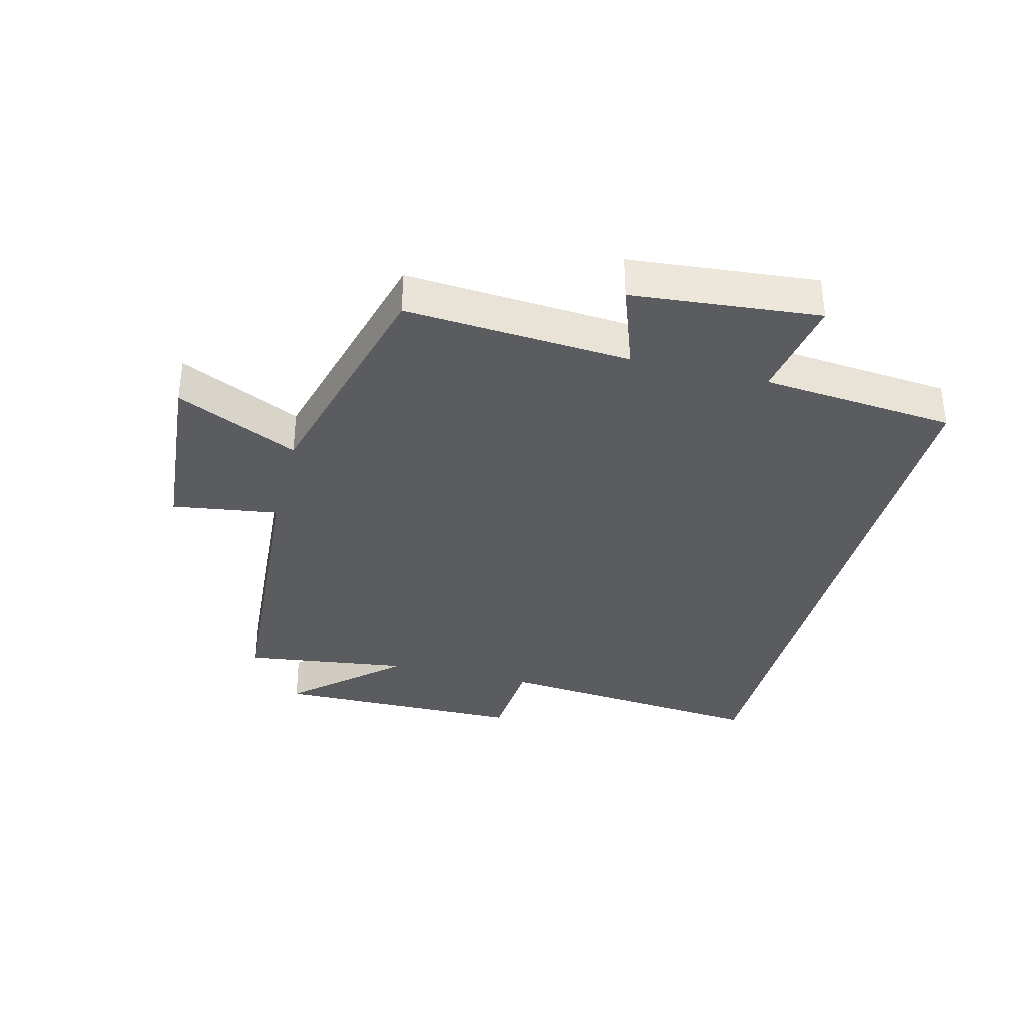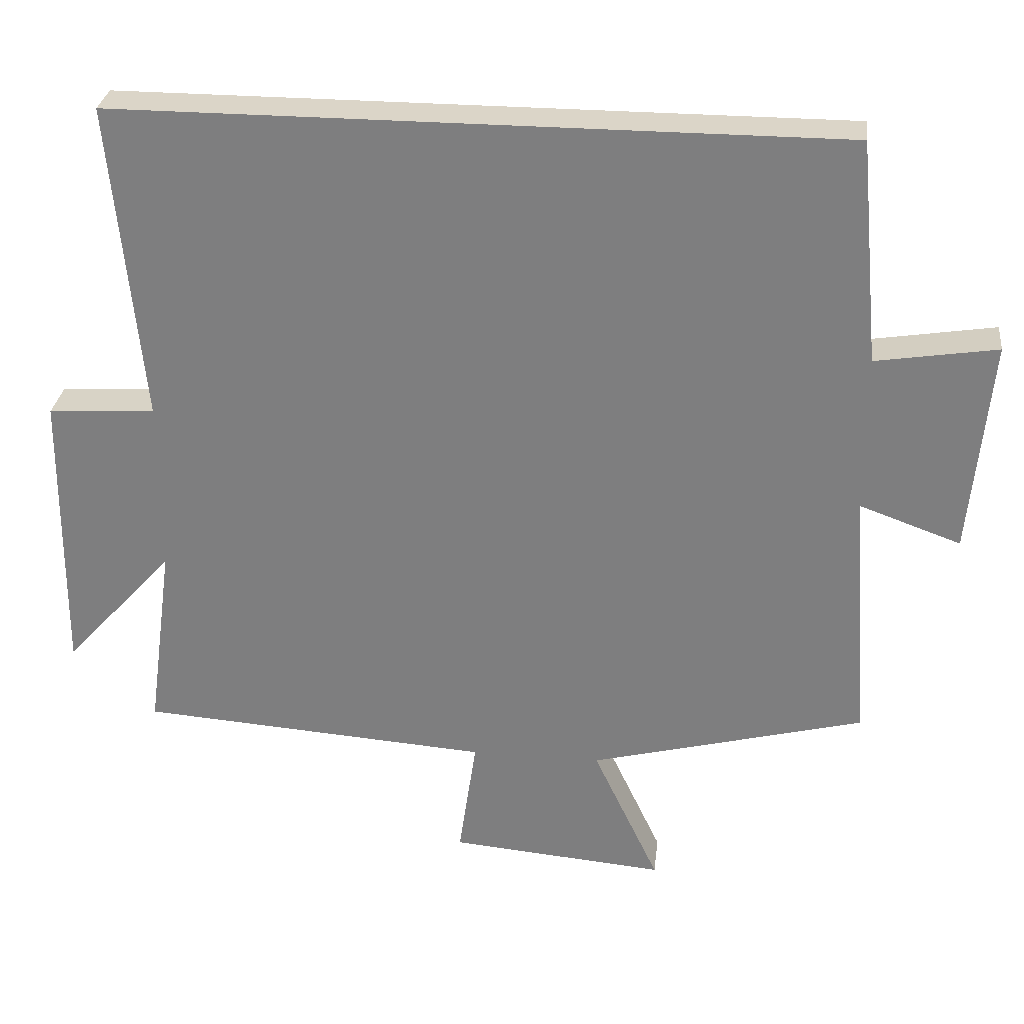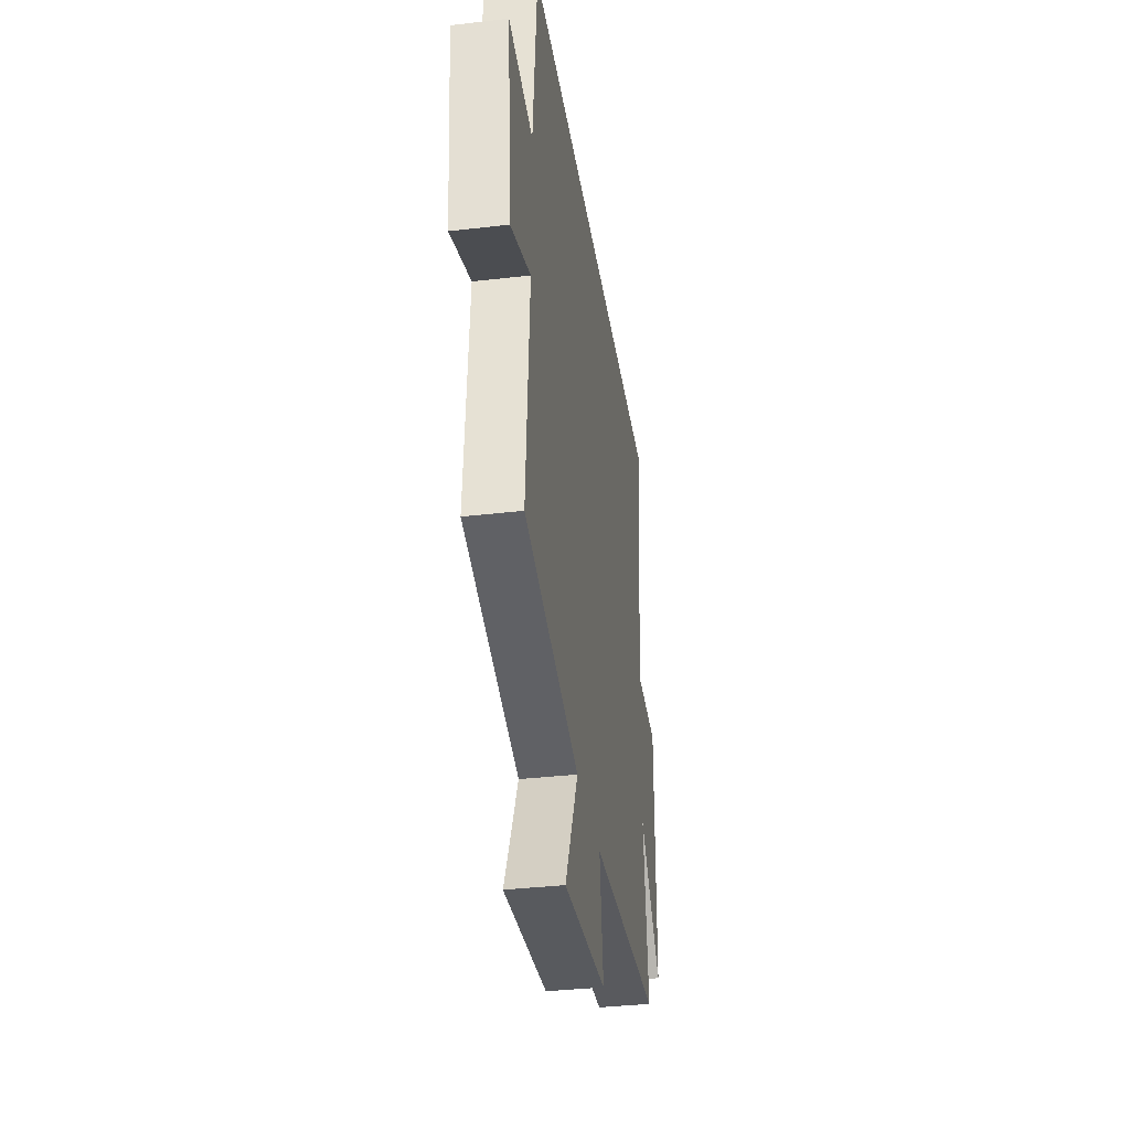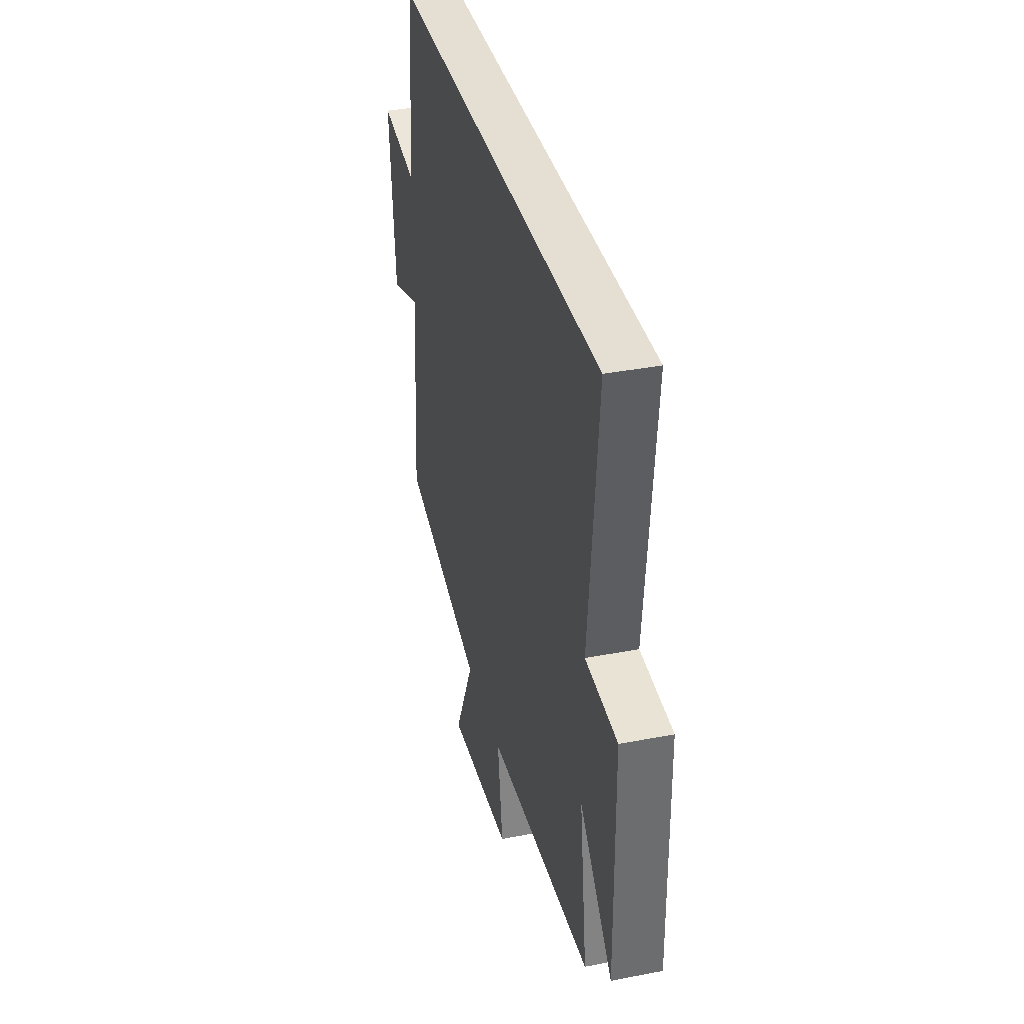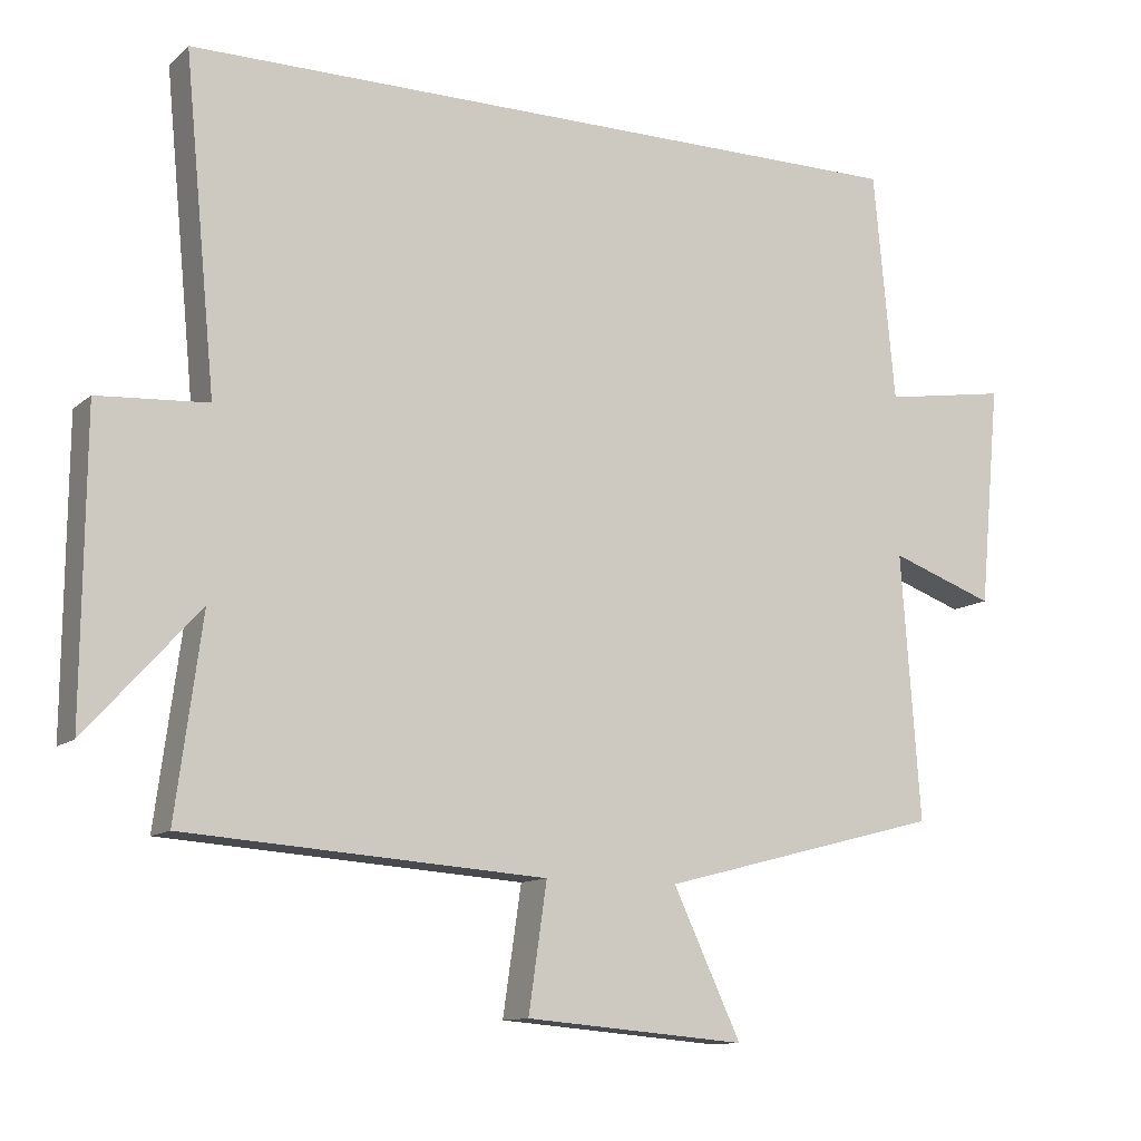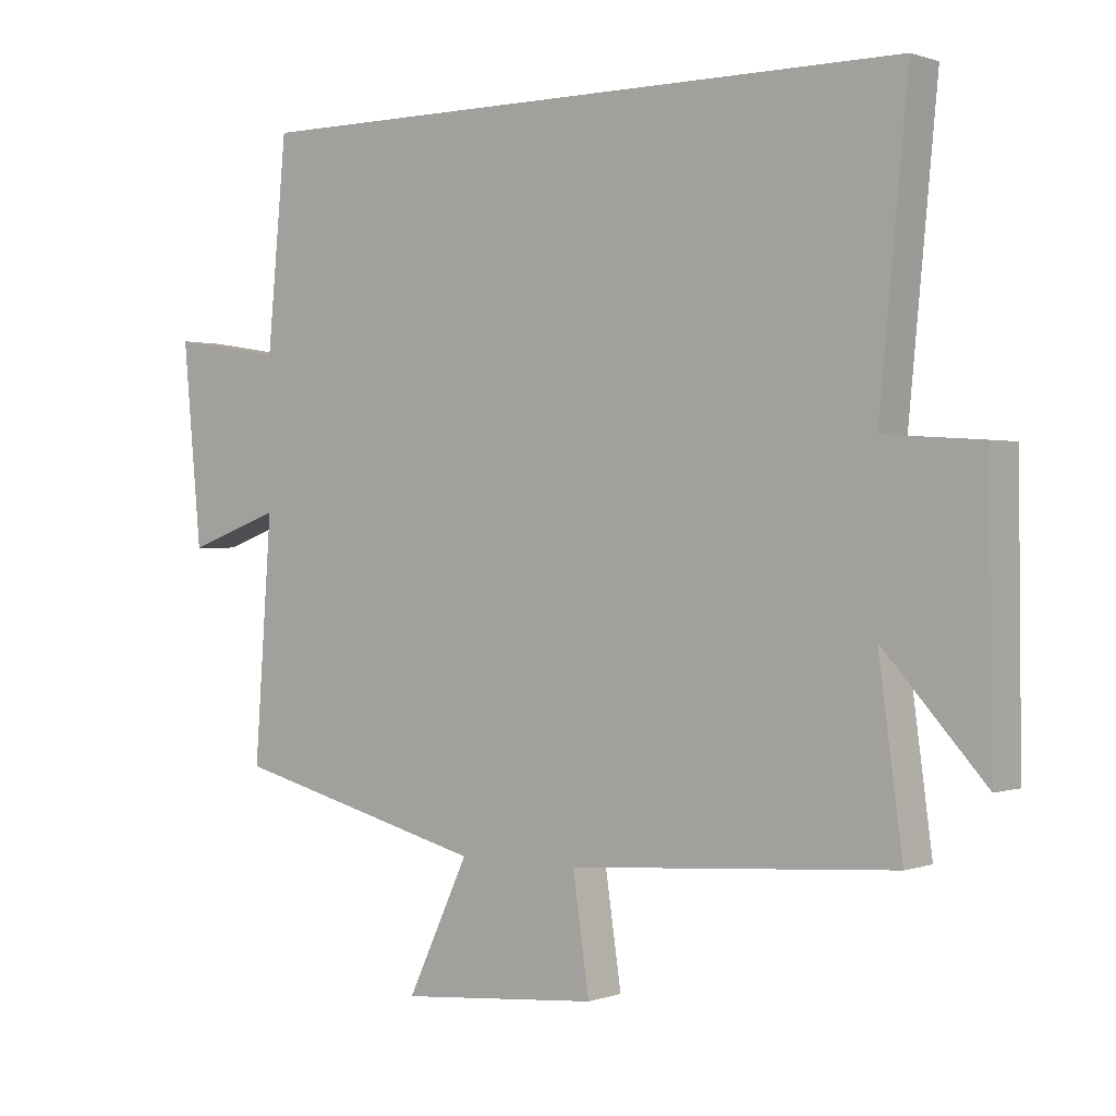
<metadata>
{"format":"obj","ext":"obj","renderer":"f3d","projection":"perspective","resolution":1024,"background":"white","views":[{"elev":-34.7,"azim":-104.3,"up":"+Y"},{"elev":29.6,"azim":-173.3,"up":"+Z"},{"elev":-35.8,"azim":-81.3,"up":"+Z"},{"elev":36.9,"azim":75.9,"up":"+Z"},{"elev":-11.5,"azim":151.9,"up":"+Z"},{"elev":0.6,"azim":37.7,"up":"+Z"}]}
</metadata>
<code>
v 0.536 0.07 -0.465
v 0.044 0.07 -0.5
v 0.069 0.07 -0.672
v -0.233 0.07 -0.698
v -0.14 0.07 -0.5
v -0.526 0.07 -0.4
v -0.5 0.07 -0.037
v -0.642 0.07 -0.088
v -0.67 0.07 0.214
v -0.5 0.07 0.187
v -0.471 0.07 0.5
v 0.543 0.07 0.5
v 0.5 0.07 0.052
v 0.65 0.07 0.042
v 0.654 0.07 -0.366
v 0.5 0.07 -0.196
v 0.536 0 -0.465
v 0.044 0 -0.5
v 0.069 0 -0.672
v -0.233 0 -0.698
v -0.14 0 -0.5
v -0.526 0 -0.4
v -0.5 0 -0.037
v -0.642 0 -0.088
v -0.67 0 0.214
v -0.5 0 0.187
v -0.471 0 0.5
v 0.543 0 0.5
v 0.5 0 0.052
v 0.65 0 0.042
v 0.654 0 -0.366
v 0.5 0 -0.196
f 13 14 15 16
f 10 11 12 13
f 10 13 16
f 7 8 9 10
f 16 1 2
f 10 16 2
f 7 10 2
f 5 6 7 2
f 2 3 4 5
f 32 31 30 29
f 29 28 27 26
f 32 29 26
f 26 25 24 23
f 18 17 32
f 18 32 26
f 18 26 23
f 18 23 22 21
f 21 20 19 18
f 1 17 18 2
f 2 18 19 3
f 3 19 20 4
f 4 20 21 5
f 5 21 22 6
f 6 22 23 7
f 7 23 24 8
f 8 24 25 9
f 9 25 26 10
f 10 26 27 11
f 11 27 28 12
f 12 28 29 13
f 13 29 30 14
f 14 30 31 15
f 15 31 32 16
f 16 32 17 1

</code>
